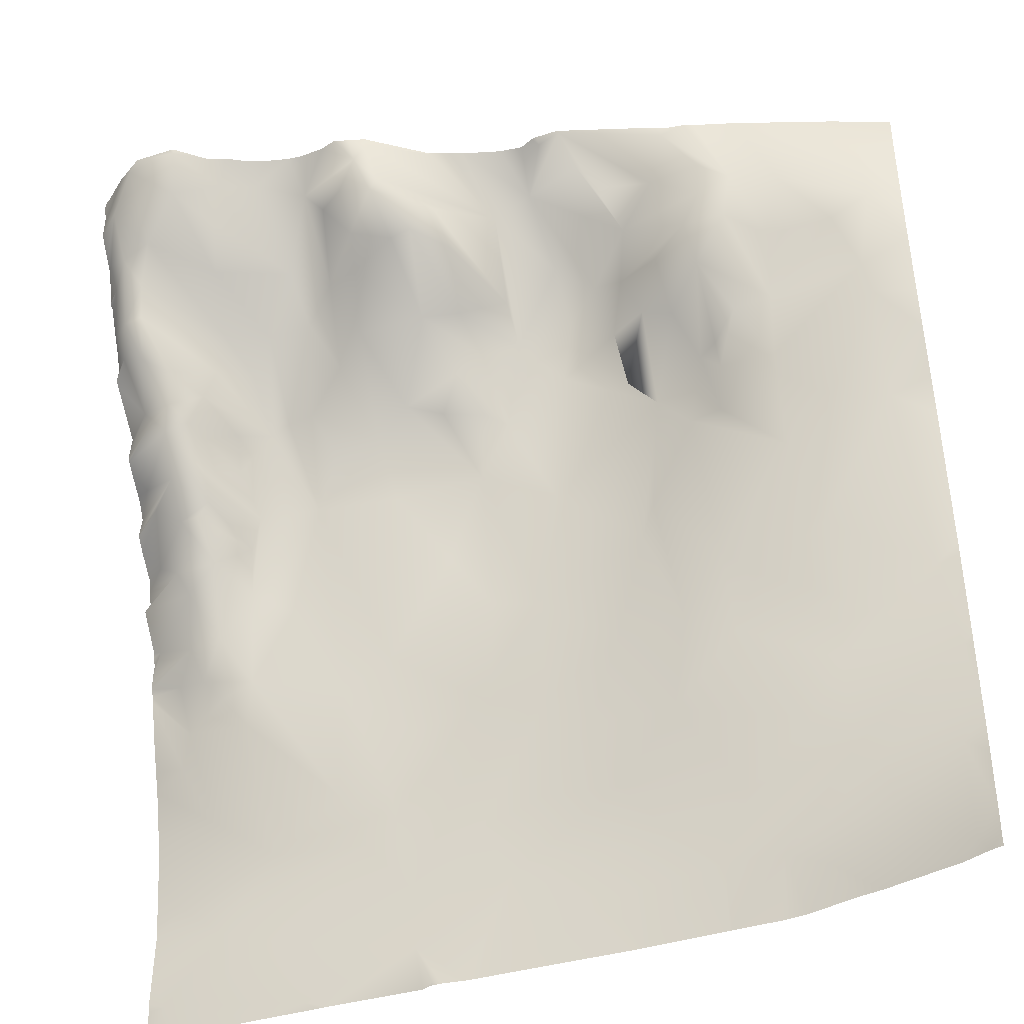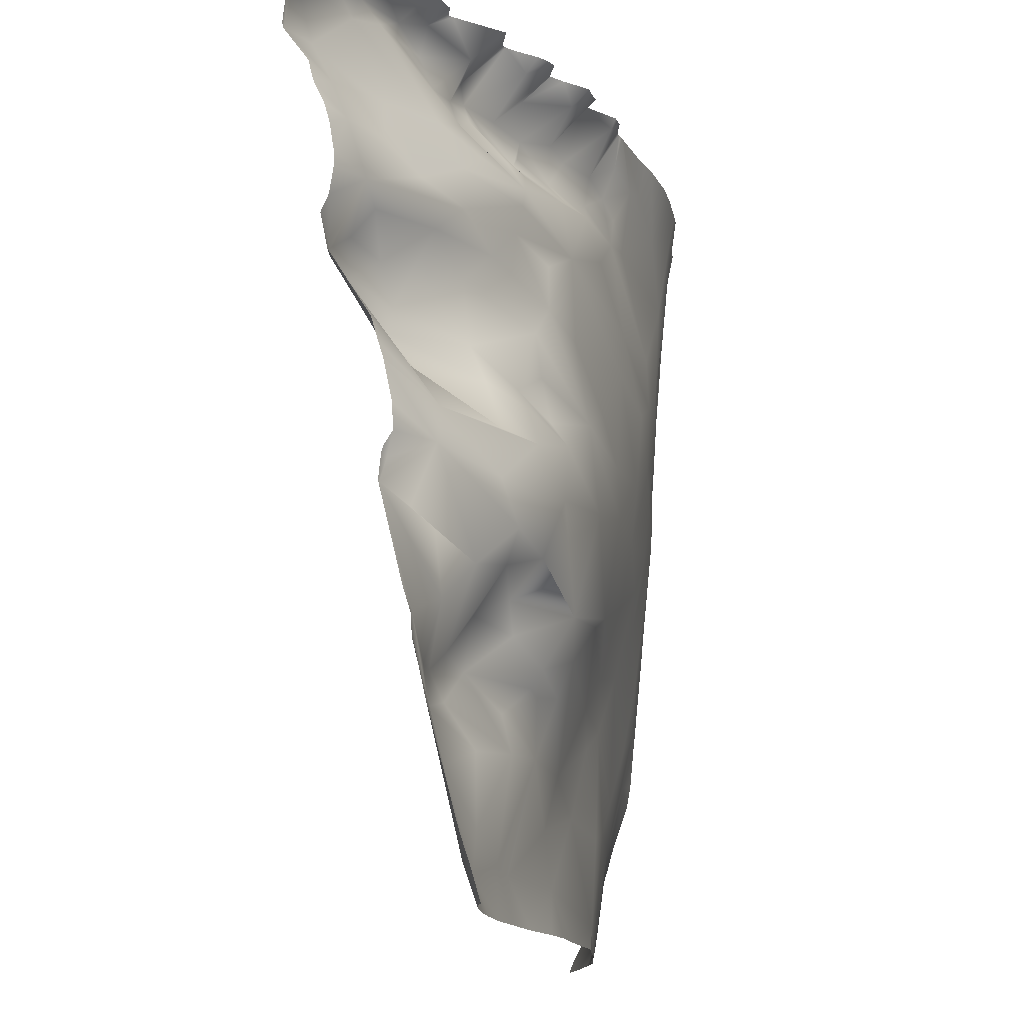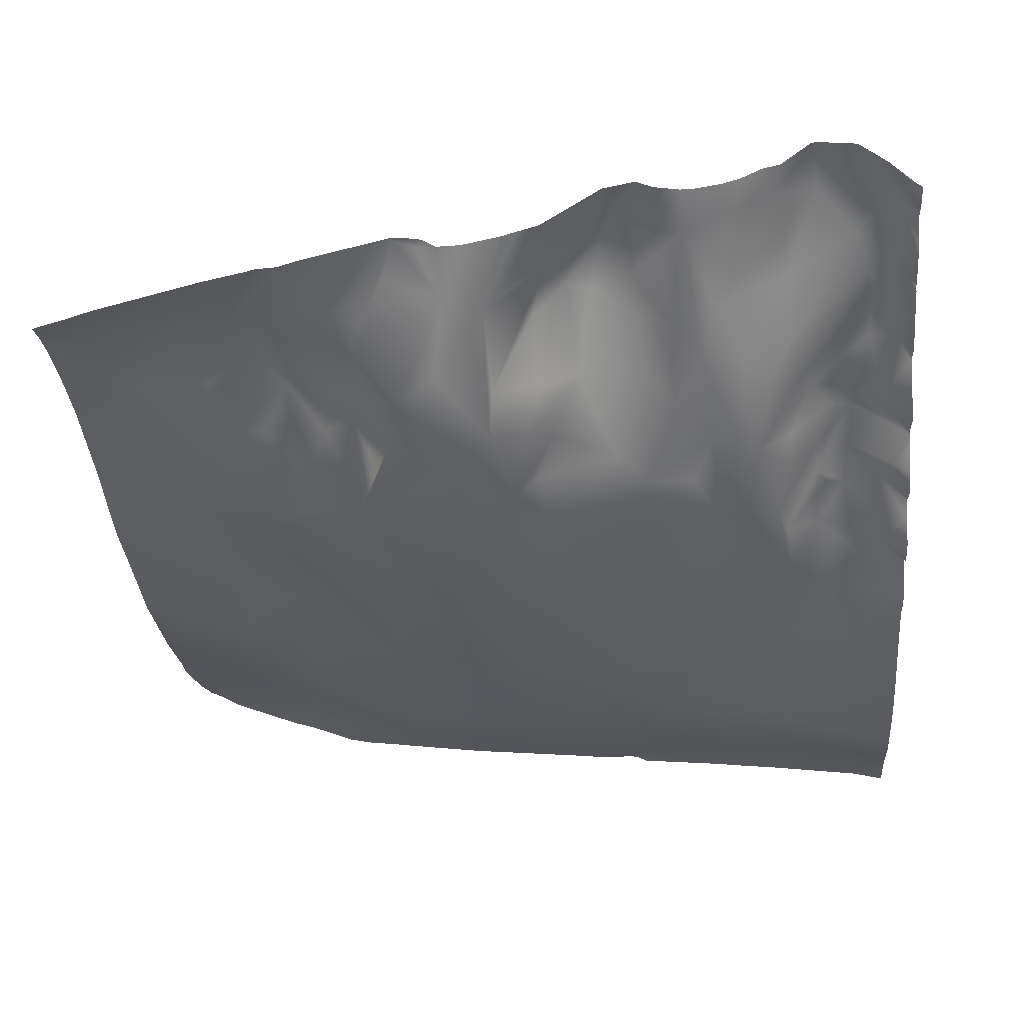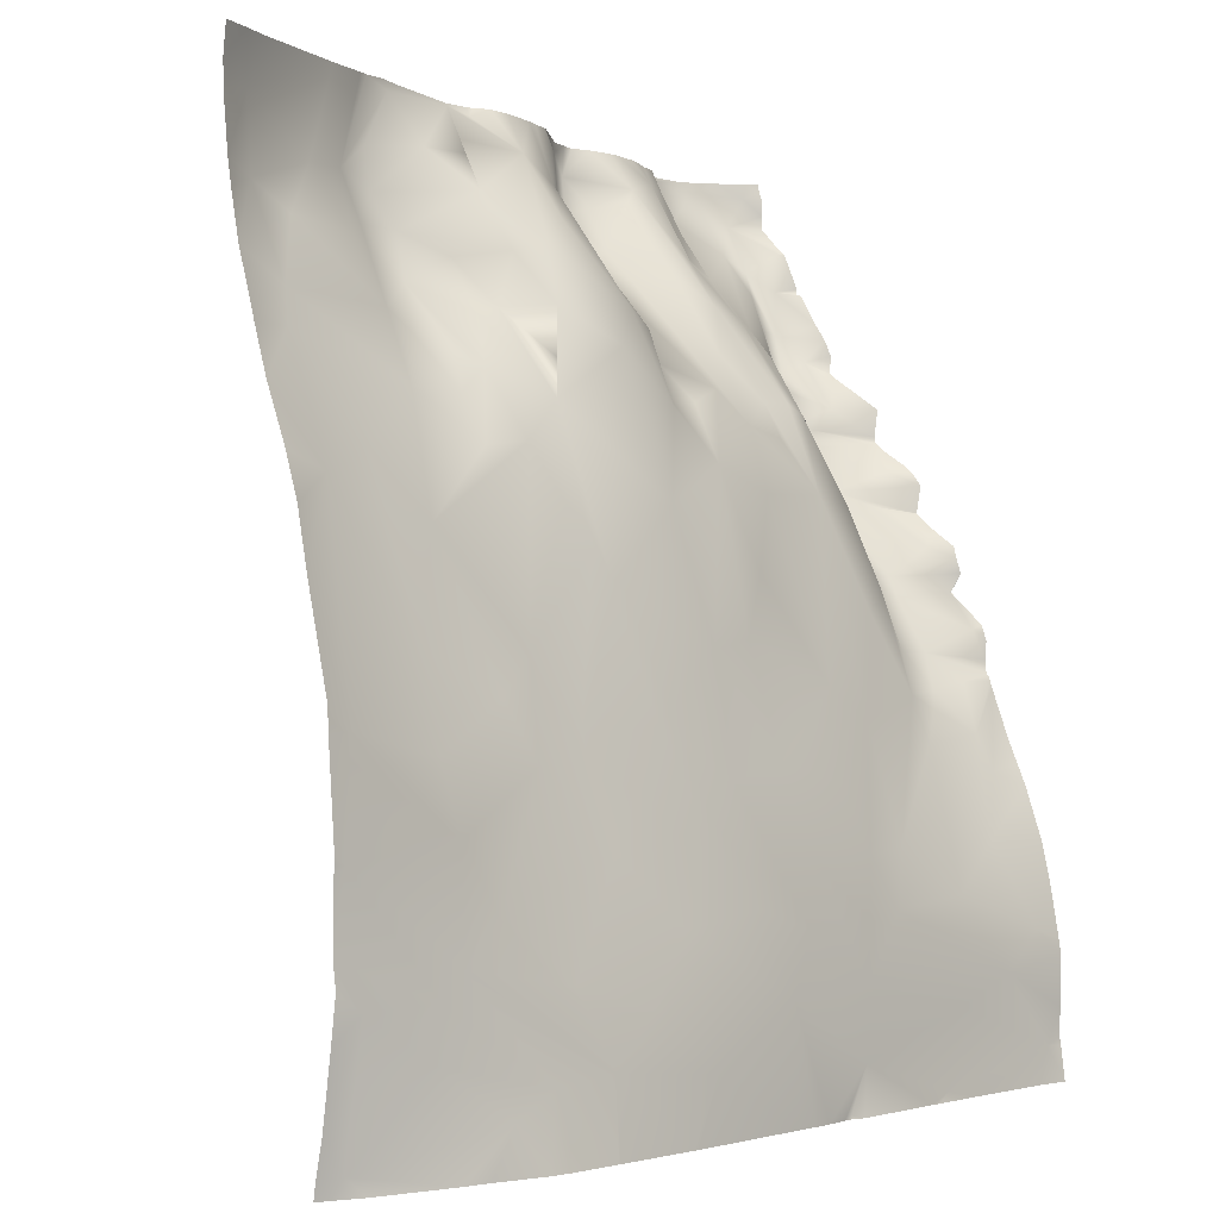
<metadata>
{"format":"obj","ext":"obj","renderer":"f3d","projection":"perspective","resolution":1024,"background":"white","views":[{"elev":-40.3,"azim":-164.4,"up":"+Z"},{"elev":75.7,"azim":-90.3,"up":"+Z"},{"elev":-22.7,"azim":4.7,"up":"+Y"},{"elev":-1.0,"azim":-52.6,"up":"+Z"}]}
</metadata>
<code>
o lod_0_978_Cube
v 194.8 4.656 1425
v 194.4 3.824 1417
v 195.5 0.59 1405
v 195.3 -3.925 1393
v 193.2 -8.706 1372
v 191.8 -9.353 1361
v 204.4 -6.371 1378
v 201.1 -3.194 1395
v 203.2 -9.359 1369
v 207.7 -2.248 1401
v 204.8 -10.36 1362
v 207.5 -4.72 1389
v 212.7 -8.258 1374
v 215.6 -9.86 1368
v 216.5 -8.097 1378
v 208.7 -11.49 1356
v 218.5 -6.314 1396
v 204.2 -11.34 1352
v 214.7 -4.628 1396
v 224 -9.024 1387
v 214 -2.47 1401
v 221.3 -10.01 1371
v 216.4 -3.047 1403
v 222.4 -6.4 1400
v 225.6 -10.2 1384
v 223.3 -12.18 1361
v 229.5 -12.42 1371
v 216.1 -13.5 1350
v 233.5 -14.64 1362
v 230.4 -14.66 1353
v 219.5 -15.05 1342
v 224.8 -15.27 1347
v 239.6 -16.29 1355
v 243.1 -17.66 1346
v 232.3 -16.73 1341
v 238.3 -14.18 1366
v 246.4 -17.11 1352
v 238.1 -12.31 1378
v 235.5 -9.435 1392
v 212.9 -13.8 1341
v 201.7 -10.88 1349
v 200.8 -11.14 1344
v 208.2 -13.29 1339
v 193.2 -9.918 1349
v 193 -8.17 1336
v 267 -19.59 1335
v 252.1 -18.01 1335
v 254.1 -18.38 1339
v 270 -19.5 1343
v 254.7 -18.26 1347
v 248.5 -16.57 1359
v 283.9 -21.13 1338
v 244.9 -14.87 1367
v 243.9 -12.03 1379
v 254.1 -15.61 1366
v 257.1 -16.98 1359
v 256.3 -12.88 1375
v 260.3 -18.09 1353
v 262.1 -13.45 1371
v 263.1 -16.72 1359
v 277.5 -20.39 1346
v 271.1 -18.69 1354
v 282.7 -20.65 1350
v 273.7 -13.44 1369
v 278.7 -17.72 1359
v 204.2 6.459 1420
v 198.9 3.536 1415
v 196.3 1.636 1408
v 207.2 0.13 1407
v 206.5 3.597 1414
v 209.8 7.936 1421
v 210.9 6.618 1416
v 211.4 1.103 1406
v 214.8 4.79 1411
v 214.3 -1.839 1404
v 218.9 -0.06496 1408
v 219.8 3.826 1413
v 222.4 0.2921 1409
v 215.7 6.484 1416
v 224.7 0.555 1414
v 225.6 -5.379 1403
v 213.5 7.911 1419
v 226.5 -3.082 1409
v 233.3 -5.443 1406
v 228.2 -0.718 1415
v 231.8 -2.898 1412
v 223.6 3.44 1420
v 232.6 0.9881 1418
v 238.1 -2.728 1410
v 240.4 -5.973 1401
v 234.1 6.998 1425
v 238.5 6.833 1423
v 242.3 -1.669 1409
v 227.7 9.495 1426
v 244.1 2.561 1412
v 226 7.228 1424
v 238.6 0.9381 1414
v 219.4 6.588 1424
v 229.1 12.21 1429
v 213.3 8.318 1423
v 217.3 9.186 1429
v 231.7 11.56 1429
v 244.9 12.98 1430
v 251.5 17.12 1429
v 250.5 15.88 1424
v 253.1 17.32 1426
v 244.7 12.08 1421
v 251.5 15.75 1422
v 243.4 8.966 1417
v 247.4 12.3 1418
v 248.2 4.151 1411
v 249.9 11.68 1418
v 254.6 12.87 1419
v 245.2 -0.7189 1406
v 254.9 9.783 1415
v 242.8 -4.163 1402
v 255.7 4.869 1410
v 247.6 -3.206 1402
v 252 -2.569 1404
v 244.3 -8.403 1396
v 248.5 -10.19 1385
v 254.3 -7.055 1393
v 255.9 -4.081 1400
v 263.9 -6.76 1394
v 259.1 1.855 1408
v 267.8 -10.35 1382
v 258.8 7.508 1416
v 272.8 -11.95 1374
v 258.2 13.13 1423
v 255.4 15.53 1423
v 260.4 13.85 1426
v 262.2 4.613 1413
v 263.2 -0.5349 1403
v 261 -4.093 1399
v 266.4 -1.336 1403
v 267.1 4.916 1412
v 268.6 -1.66 1402
v 263.6 8.846 1418
v 266.1 15.7 1427
v 267.2 12.59 1420
v 270.1 17.26 1427
v 271.8 12.22 1417
v 271.2 15.38 1422
v 275.2 19.49 1425
v 274.7 21.76 1429
v 280.5 20.88 1428
v 279.5 15.75 1421
v 284.5 16.76 1428
v 283.3 18.02 1425
v 285.5 12.89 1422
v 282.6 15.14 1420
v 284.4 12.59 1417
v 280.9 13.15 1417
v 272.3 7.33 1412
v 269.7 2.877 1408
v 273.5 5.093 1408
v 283.2 11.52 1412
v 281.1 11.71 1413
v 278.4 8.147 1406
v 281.4 9.487 1408
v 284.2 8.6 1409
v 274.8 5.376 1404
v 282.8 4.126 1404
v 278.6 6.409 1403
v 272.1 0.3501 1401
v 277 4.39 1401
v 272.2 -1.569 1397
v 270.8 -5.596 1393
v 275.3 1.469 1395
v 279.4 4.985 1400
v 281 5.267 1402
v 275.4 -0.3909 1392
v 272.4 -8.693 1384
v 272 -6.499 1389
v 276 -8.74 1378
v 275.6 -4.361 1386
v 276.9 -0.8309 1391
v 278.9 -1.112 1391
v 279.5 1.816 1395
v 280.5 -4.698 1386
v 284.2 -1.848 1397
v 282.5 -1.374 1393
v 283.8 -7.078 1389
v 285.9 -8.649 1384
v 279.3 -6.215 1384
v 279.8 -9.346 1378
v 284.8 -11.94 1380
v 278.5 -11.01 1374
v 276.5 -12.32 1372
v 282.1 -12.48 1375
v 281.2 -14.52 1370
v 282.2 -15.88 1366
v 260.2 16.75 1430
v 257.3 17.2 1430
v 245.4 13.26 1430
v 245.1 13.1 1430
v 245 13.05 1430
v 242.6 12.39 1430
v 285.9 15.21 1426
v 285.9 15.19 1428
v 285.9 15.62 1429
v 285.9 15.76 1430
v 285 16.6 1430
v 285.9 15.23 1425
v 282.5 19.05 1430
v 279.4 21.48 1430
v 275 21.92 1430
v 274.4 21.8 1430
v 271.1 19.33 1430
v 269 18.87 1430
v 266.6 17.76 1430
v 264.6 17.22 1430
v 261.7 16.78 1430
v 253.7 17.62 1430
v 251.9 17.28 1430
v 255.5 17.98 1430
v 241.1 11.95 1430
v 241 11.91 1430
v 285.9 12.23 1422
v 285.9 12.53 1422
v 285.9 13.12 1422
v 285.9 10.65 1418
v 285.9 10.77 1417
v 285.9 10.11 1417
v 285.9 8.142 1414
v 236.7 11.06 1430
v 234 10.98 1430
v 232.5 11.87 1430
v 231.8 12.05 1430
v 219.4 10.02 1430
v 216.8 9.258 1430
v 229.3 12.32 1430
v 208.7 7.828 1430
v 197 4.859 1430
v 214.5 9.12 1430
v 213.4 8.832 1430
v 194.1 3.934 1430
v 190.6 2.944 1430
v 190.6 3.272 1427
v 190.6 3.238 1424
v 190.6 0.0413 1406
v 190.6 1.483 1411
v 190.6 2.734 1418
v 190.6 2.361 1416
v 285.9 7.006 1412
v 285.9 6.229 1410
v 285.9 -3.185 1398
v 285.9 -0.7093 1399
v 285.9 -4.102 1397
v 285.9 -4.543 1393
v 285.9 -5.023 1396
v 285.9 -9.89 1386
v 285.9 -9.373 1388
v 285.9 -9.057 1389
v 285.9 -6.141 1391
v 285.9 -8.739 1384
v 285.9 -8.745 1384
v 285.9 -12.4 1381
v 285.9 -12.57 1380
v 285.9 -12.95 1379
v 285.9 -16.57 1367
v 285.9 -15.43 1369
v 285.9 -19.46 1359
v 285.9 -17.56 1364
v 285.9 -21.41 1339
v 285.9 -21.49 1342
v 285.9 -21.56 1338
v 285.9 -22.02 1334
v 282 -21.23 1334
v 285.9 6.413 1408
v 285.9 0.6989 1401
v 285.9 0.3201 1404
v 285.9 6.001 1408
v 285.9 0.596 1401
v 285.9 0.3941 1400
v 285.9 -4.598 1393
v 285.9 -12.83 1377
v 285.9 -12.95 1376
v 285.9 -13.17 1376
v 285.9 -13.39 1375
v 285.9 -13.59 1375
v 285.9 -20.39 1354
v 285.9 -21.6 1347
v 285.9 -21.35 1349
v 271.7 -20.15 1334
v 265.4 -19.61 1334
v 264.1 -19.45 1334
v 253.3 -18.69 1334
v 252.1 -18.09 1334
v 248.2 -18.07 1334
v 246.1 -17.94 1334
v 251 -18 1334
v 243.8 -17.74 1334
v 229.4 -16.69 1334
v 228.8 -16.61 1334
v 219.5 -15.64 1334
v 219.3 -15.59 1334
v 214 -15.06 1334
v 211.3 -14.57 1334
v 205.9 -12.65 1334
v 203.2 -11.93 1334
v 190.6 -0.3407 1405
v 190.6 -3.813 1394
v 190.6 -1.691 1400
v 190.6 -8.459 1374
v 190.6 -6.204 1384
v 190.6 -5.148 1390
v 190.6 -8.547 1371
v 190.6 -9.212 1362
v 190.6 -9.151 1360
v 190.6 -9.204 1361
v 190.6 -9.383 1351
v 190.6 -9.08 1354
v 190.6 -7.982 1340
v 190.6 -8.862 1347
v 194.9 -8.996 1334
v 192 -7.527 1334
v 190.6 -7.235 1336
v 190.6 -7.007 1334
f 1 240 239
f 2 244 243
f 1 243 240
f 2 242 244
f 3 304 302
f 4 307 303
f 4 304 3
f 5 306 4
f 7 5 4
f 8 7 4
f 3 8 4
f 7 9 5
f 10 8 3
f 9 11 5
f 5 11 6
f 8 12 7
f 10 12 8
f 13 9 7
f 12 13 7
f 13 14 9
f 9 14 11
f 15 13 12
f 15 14 13
f 14 16 11
f 17 15 12
f 16 18 11
f 11 18 6
f 17 12 19
f 10 19 12
f 17 20 15
f 21 19 10
f 20 22 15
f 22 14 15
f 23 17 19
f 23 19 21
f 24 20 17
f 24 17 23
f 20 25 22
f 25 20 24
f 22 26 14
f 26 16 14
f 25 27 22
f 27 26 22
f 26 28 16
f 16 28 18
f 27 29 26
f 26 30 28
f 29 30 26
f 28 31 18
f 32 28 30
f 28 32 31
f 33 30 29
f 30 34 32
f 33 34 30
f 32 35 31
f 34 35 32
f 36 33 29
f 36 29 27
f 37 34 33
f 37 33 36
f 34 293 35
f 38 36 27
f 38 27 25
f 35 295 31
f 38 25 39
f 39 25 24
f 31 295 296
f 31 297 40
f 31 40 18
f 18 40 41
f 18 41 6
f 41 40 42
f 40 43 42
f 40 299 43
f 41 42 44
f 313 6 41
f 44 313 41
f 6 310 311
f 44 42 45
f 42 43 45
f 44 315 312
f 44 314 315
f 301 45 43
f 43 300 301
f 43 299 300
f 45 316 317
f 317 318 45
f 46 286 287
f 46 285 286
f 47 289 292
f 288 47 48
f 48 292 290
f 287 48 46
f 290 34 48
f 37 48 34
f 49 46 48
f 37 50 48
f 50 49 48
f 50 37 51
f 51 37 36
f 49 52 46
f 52 285 46
f 53 51 36
f 38 53 36
f 52 268 269
f 54 53 38
f 55 51 53
f 55 56 51
f 56 50 51
f 57 55 53
f 54 57 53
f 58 50 56
f 58 49 50
f 59 56 55
f 59 55 57
f 60 58 56
f 60 56 59
f 61 49 58
f 61 52 49
f 60 62 58
f 62 61 58
f 61 266 52
f 63 61 62
f 63 283 61
f 64 62 60
f 65 63 62
f 65 62 64
f 1 66 2
f 2 66 67
f 2 67 68
f 68 242 2
f 3 241 68
f 10 3 68
f 69 68 67
f 69 10 68
f 66 70 67
f 70 69 67
f 71 70 66
f 71 236 235
f 72 69 70
f 71 72 70
f 69 73 10
f 73 21 10
f 72 74 69
f 74 73 69
f 75 21 73
f 74 75 73
f 23 21 75
f 23 75 74
f 76 23 74
f 76 24 23
f 77 76 74
f 78 24 76
f 78 76 77
f 79 77 74
f 79 74 72
f 80 78 77
f 80 77 79
f 78 81 24
f 79 72 82
f 82 72 71
f 83 81 78
f 83 24 81
f 80 83 78
f 84 24 83
f 84 39 24
f 85 83 80
f 86 84 83
f 85 86 83
f 87 80 79
f 85 80 87
f 87 79 82
f 88 86 85
f 89 84 86
f 88 89 86
f 90 39 84
f 89 90 84
f 88 85 91
f 91 85 87
f 92 89 88
f 92 88 91
f 89 93 90
f 91 87 94
f 95 93 89
f 94 87 96
f 95 89 97
f 92 97 89
f 96 87 98
f 98 87 82
f 99 94 96
f 99 96 98
f 99 91 94
f 98 82 100
f 100 82 71
f 98 100 101
f 101 100 71
f 99 98 101
f 101 235 231
f 102 91 99
f 102 227 91
f 92 198 103
f 103 104 92
f 104 105 92
f 106 105 104
f 105 107 92
f 107 97 92
f 105 106 108
f 105 108 107
f 109 97 107
f 109 95 97
f 107 110 109
f 110 95 109
f 108 110 107
f 110 111 95
f 111 93 95
f 108 112 110
f 111 110 112
f 108 113 112
f 111 114 93
f 114 90 93
f 115 111 112
f 113 115 112
f 114 116 90
f 115 117 111
f 114 118 116
f 119 114 111
f 119 118 114
f 117 119 111
f 118 120 116
f 116 120 90
f 118 119 120
f 120 39 90
f 120 38 39
f 120 54 38
f 121 54 120
f 121 57 54
f 122 121 120
f 122 57 121
f 119 123 120
f 123 122 120
f 117 123 119
f 124 57 122
f 124 122 123
f 124 59 57
f 125 123 117
f 124 126 59
f 127 125 117
f 115 127 117
f 127 115 113
f 128 59 126
f 128 60 59
f 128 64 60
f 129 127 113
f 129 113 130
f 130 113 108
f 130 108 106
f 131 129 130
f 131 130 106
f 131 127 129
f 131 132 127
f 132 125 127
f 132 133 125
f 125 133 123
f 133 134 123
f 134 124 123
f 133 124 134
f 135 133 132
f 135 124 133
f 136 135 132
f 137 124 135
f 136 137 135
f 138 132 131
f 138 136 132
f 139 138 131
f 140 138 139
f 141 140 139
f 140 142 138
f 142 136 138
f 141 143 140
f 143 142 140
f 144 143 141
f 144 142 143
f 145 144 141
f 146 144 145
f 147 142 144
f 146 147 144
f 148 149 146
f 149 147 146
f 199 149 148
f 151 147 149
f 150 151 149
f 150 152 151
f 150 222 152
f 151 153 147
f 153 154 147
f 147 154 142
f 142 154 136
f 154 155 136
f 155 137 136
f 154 156 155
f 156 137 155
f 153 156 154
f 152 157 151
f 151 157 153
f 153 158 156
f 157 158 153
f 158 159 156
f 158 157 160
f 158 160 159
f 161 160 157
f 159 162 156
f 156 162 137
f 160 163 159
f 161 163 160
f 159 164 162
f 163 164 159
f 162 165 137
f 164 166 162
f 162 166 165
f 165 167 137
f 166 167 165
f 167 168 137
f 137 168 124
f 166 169 167
f 169 168 167
f 170 166 164
f 170 169 166
f 171 170 164
f 163 171 164
f 170 172 169
f 169 172 168
f 271 171 163
f 168 173 124
f 173 126 124
f 173 128 126
f 174 173 168
f 172 174 168
f 173 175 128
f 174 176 173
f 176 175 173
f 177 174 172
f 177 176 174
f 178 177 172
f 178 176 177
f 179 178 172
f 179 172 170
f 178 180 176
f 170 181 179
f 182 178 179
f 182 183 178
f 183 180 178
f 250 182 179
f 181 251 179
f 180 185 176
f 184 185 180
f 185 175 176
f 185 186 175
f 184 187 185
f 187 186 185
f 186 188 175
f 175 188 128
f 188 189 128
f 128 189 64
f 186 190 188
f 189 191 64
f 188 191 189
f 190 191 188
f 191 65 64
f 190 280 191
f 277 186 187
f 191 192 65
f 191 281 192
f 192 264 65
f 187 260 277
f 161 273 163
f 245 161 157
f 205 148 146
f 311 309 6
f 318 314 45
f 275 171 274
f 255 254 183
f 278 190 186
f 253 183 254
f 223 224 152
f 193 213 131
f 221 149 204
f 308 305 5
f 226 218 91
f 282 284 63
f 210 139 211
f 206 145 207
f 246 270 161
f 215 214 104
f 251 250 179
f 225 245 157
f 256 257 184
f 229 228 102
f 262 261 192
f 297 298 40
f 208 207 145
f 206 205 146
f 200 199 148
f 195 104 103
f 210 209 141
f 258 259 187
f 194 106 216
f 253 252 180
f 239 237 1
f 220 219 150
f 203 201 148
f 201 200 148
f 222 223 152
f 309 5 6
f 231 230 101
f 234 233 1
f 225 152 224
f 281 262 192
f 264 263 65
f 214 106 104
f 259 260 187
f 221 220 150
f 230 99 101
f 209 145 141
f 197 196 103
f 265 267 52
f 248 247 181
f 306 307 4
f 212 211 139
f 282 65 263
f 196 195 103
f 227 226 91
f 255 182 276
f 194 193 131
f 247 249 181
f 218 92 91
f 258 184 257
f 272 271 163
f 293 294 35
f 233 66 1
f 273 272 163
f 198 197 103
f 266 265 52
f 275 181 170
f 237 234 1
f 213 139 131
f 232 102 99
f 252 184 180
f 1 2 243
f 4 303 304
f 5 305 306
f 34 291 293
f 35 294 295
f 31 296 297
f 40 298 299
f 313 310 6
f 44 312 313
f 44 45 314
f 301 316 45
f 317 319 318
f 288 289 47
f 48 47 292
f 287 288 48
f 290 291 34
f 52 269 285
f 52 267 268
f 61 283 266
f 63 284 283
f 68 241 242
f 3 302 241
f 71 66 236
f 101 71 235
f 102 228 227
f 92 217 198
f 199 204 149
f 150 219 222
f 271 274 171
f 250 276 182
f 181 249 251
f 190 279 280
f 277 278 186
f 191 280 281
f 192 261 264
f 161 270 273
f 245 246 161
f 205 203 148
f 275 170 171
f 278 279 190
f 253 180 183
f 221 150 149
f 210 141 139
f 206 146 145
f 195 215 104
f 194 131 106
f 239 238 237
f 203 202 201
f 309 308 5
f 225 157 152
f 214 216 106
f 230 232 99
f 209 208 145
f 282 63 65
f 255 183 182
f 218 217 92
f 258 187 184
f 233 236 66
f 275 248 181
f 213 212 139
f 232 229 102
f 252 256 184

</code>
